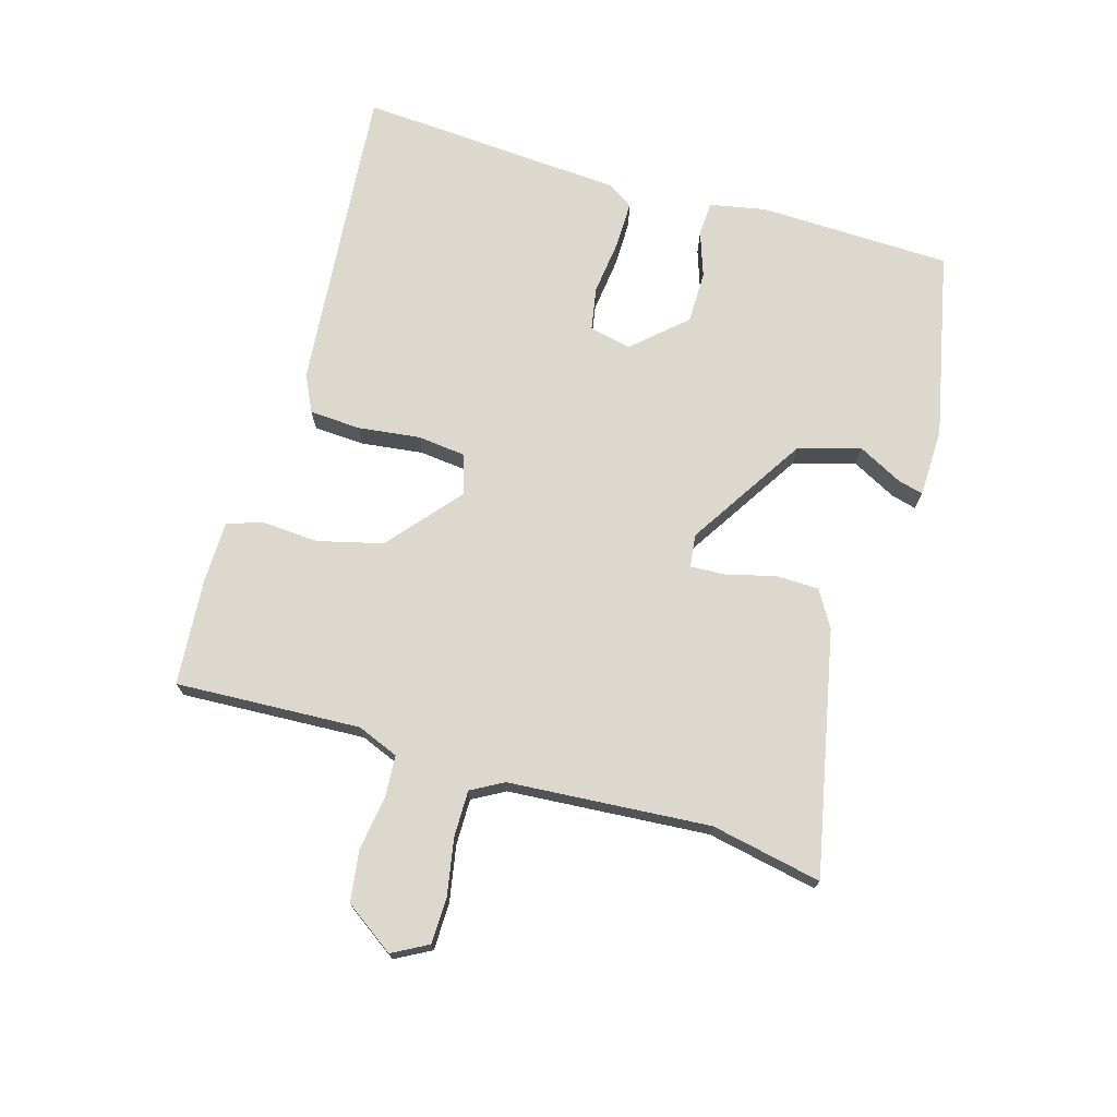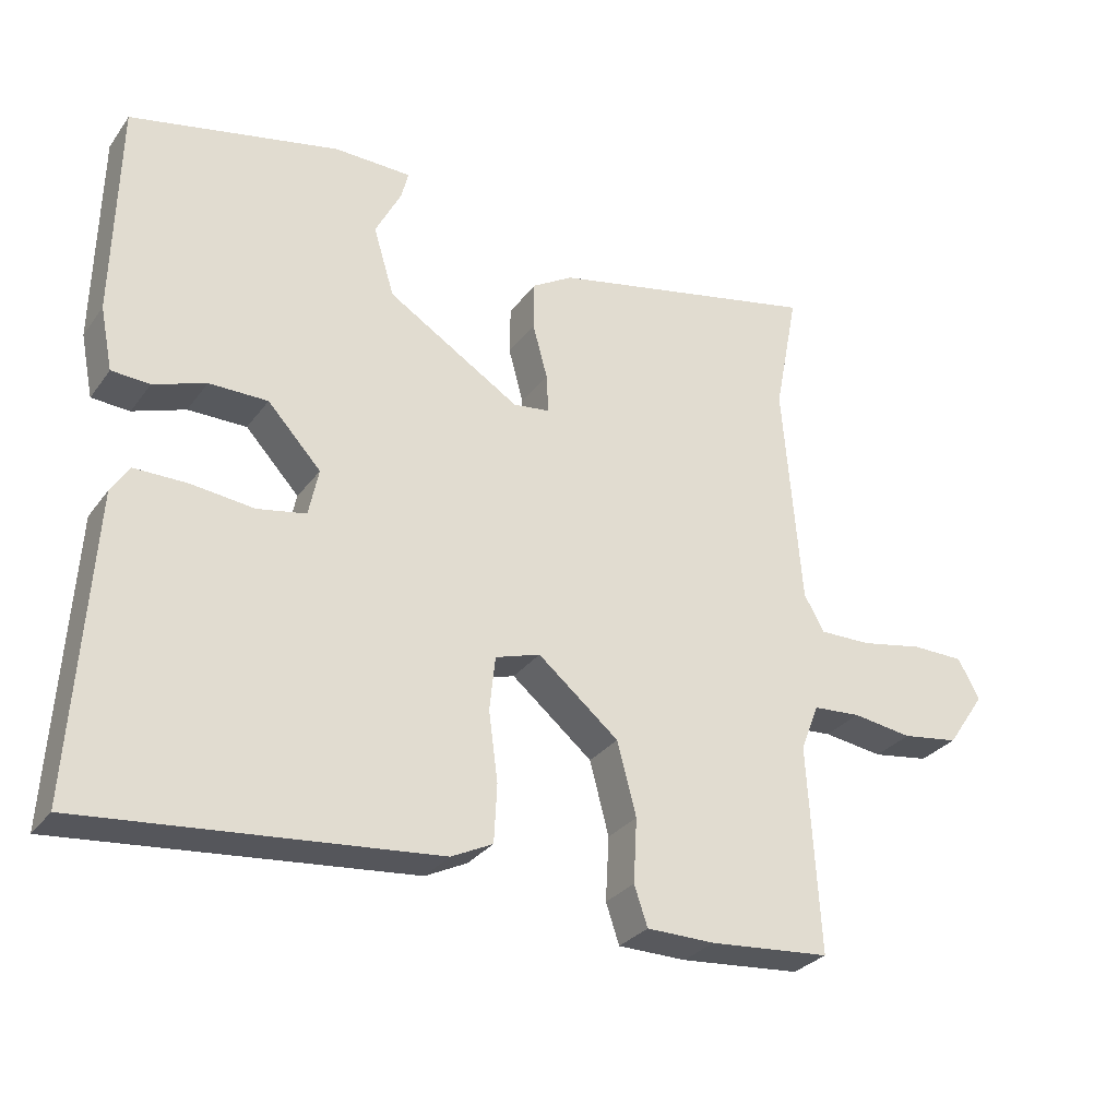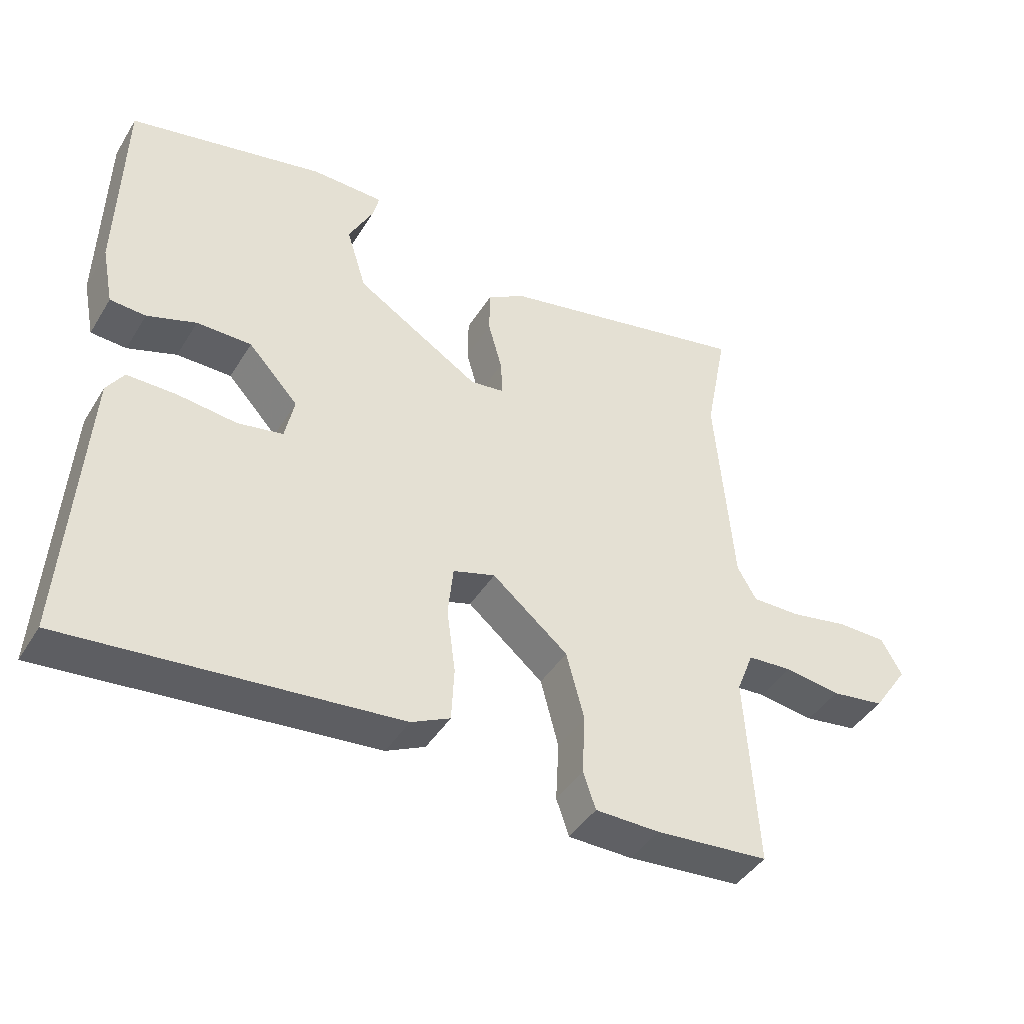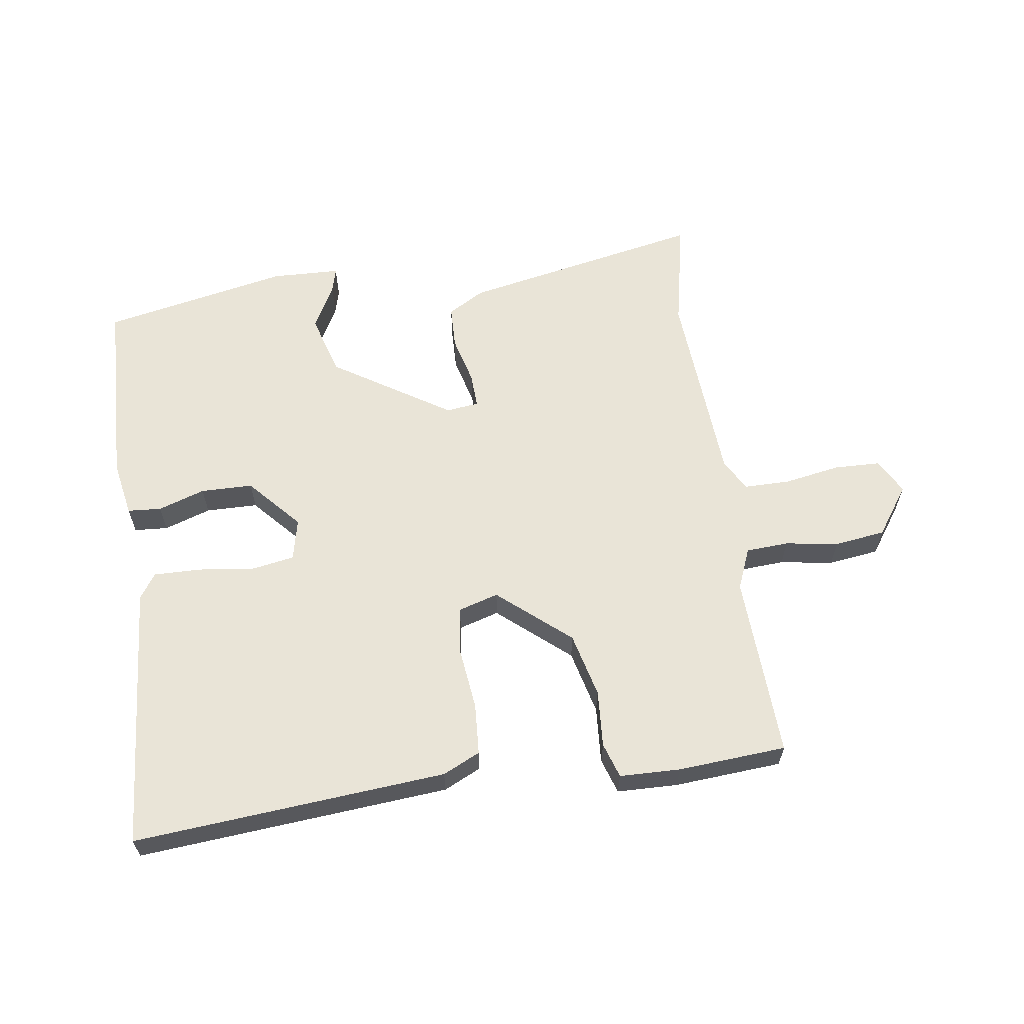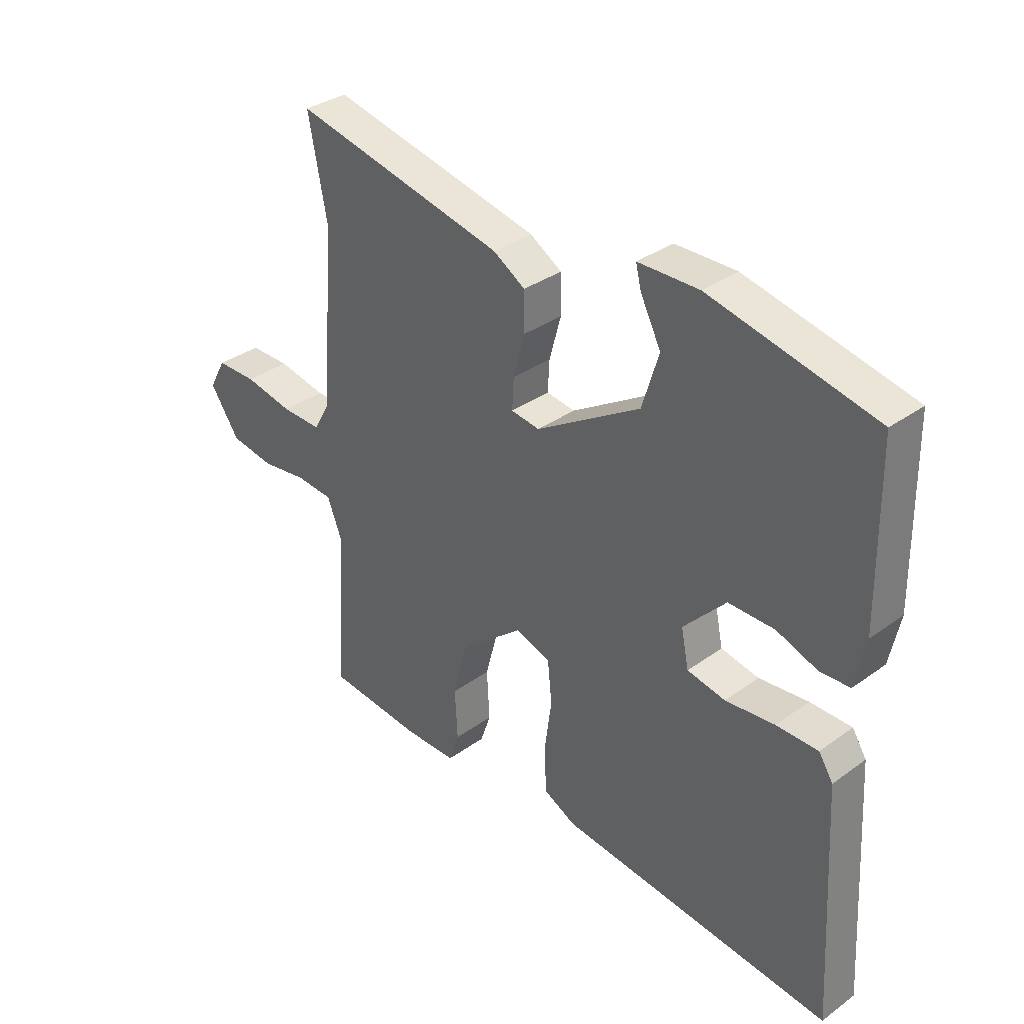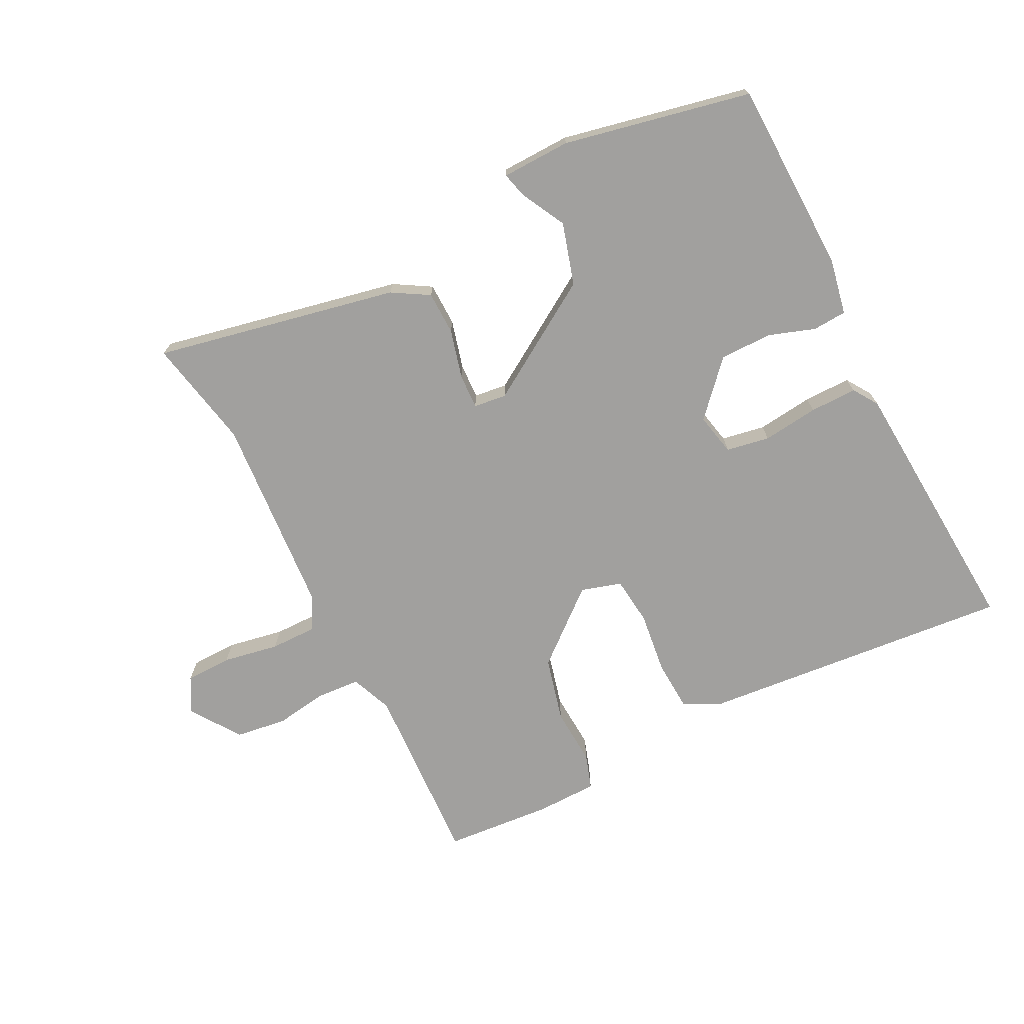
<metadata>
{"format":"obj","ext":"obj","renderer":"f3d","projection":"perspective","resolution":1024,"background":"white","views":[{"elev":72.2,"azim":-73.2,"up":"+Y"},{"elev":-29.7,"azim":150.6,"up":"+Z"},{"elev":-43.3,"azim":150.4,"up":"+Z"},{"elev":61.2,"azim":172.7,"up":"+Y"},{"elev":34.3,"azim":45.9,"up":"+Z"},{"elev":-71.8,"azim":27.3,"up":"+Y"}]}
</metadata>
<code>
v 0.543 0.07 0.483
v 0.549 0.07 0.176
v 0.531 0.07 0.087
v 0.477 0.07 0.084
v 0.403 0.07 0.11
v 0.32 0.07 0.11
v 0.244 0.07 0.028
v 0.258 0.07 -0.039
v 0.327 0.07 -0.052
v 0.416 0.07 -0.042
v 0.491 0.07 -0.042
v 0.517 0.07 -0.082
v 0.543 0.07 -0.508
v 0.046 0.07 -0.459
v -0.013 0.07 -0.43
v -0.017 0.07 -0.348
v -0.004 0.07 -0.25
v -0.012 0.07 -0.173
v -0.076 0.07 -0.153
v -0.191 0.07 -0.248
v -0.218 0.07 -0.351
v -0.213 0.07 -0.442
v -0.232 0.07 -0.498
v -0.329 0.07 -0.499
v -0.501 0.07 -0.484
v -0.484 0.07 -0.19
v -0.51 0.07 -0.124
v -0.578 0.07 -0.119
v -0.663 0.07 -0.131
v -0.744 0.07 -0.119
v -0.798 0.07 -0.04
v -0.767 0.07 0.016
v -0.693 0.07 0.017
v -0.604 0.07 0
v -0.53 0.07 -0.001
v -0.501 0.07 0.05
v -0.475 0.07 0.37
v -0.509 0.07 0.546
v -0.123 0.07 0.463
v -0.065 0.07 0.428
v -0.064 0.07 0.359
v -0.085 0.07 0.282
v -0.088 0.07 0.226
v -0.036 0.07 0.219
v 0.153 0.07 0.336
v 0.183 0.07 0.434
v 0.146 0.07 0.506
v 0.136 0.07 0.546
v 0.246 0.07 0.548
v 0.543 0 0.483
v 0.549 0 0.176
v 0.531 0 0.087
v 0.477 0 0.084
v 0.403 0 0.11
v 0.32 0 0.11
v 0.244 0 0.028
v 0.258 0 -0.039
v 0.327 0 -0.052
v 0.416 0 -0.042
v 0.491 0 -0.042
v 0.517 0 -0.082
v 0.543 0 -0.508
v 0.046 0 -0.459
v -0.013 0 -0.43
v -0.017 0 -0.348
v -0.004 0 -0.25
v -0.012 0 -0.173
v -0.076 0 -0.153
v -0.191 0 -0.248
v -0.218 0 -0.351
v -0.213 0 -0.442
v -0.232 0 -0.498
v -0.329 0 -0.499
v -0.501 0 -0.484
v -0.484 0 -0.19
v -0.51 0 -0.124
v -0.578 0 -0.119
v -0.663 0 -0.131
v -0.744 0 -0.119
v -0.798 0 -0.04
v -0.767 0 0.016
v -0.693 0 0.017
v -0.604 0 0
v -0.53 0 -0.001
v -0.501 0 0.05
v -0.475 0 0.37
v -0.509 0 0.546
v -0.123 0 0.463
v -0.065 0 0.428
v -0.064 0 0.359
v -0.085 0 0.282
v -0.088 0 0.226
v -0.036 0 0.219
v 0.153 0 0.336
v 0.183 0 0.434
v 0.146 0 0.506
v 0.136 0 0.546
v 0.246 0 0.548
f 46 47 48 49
f 45 46 49 1
f 44 45 1 2
f 39 40 41 42
f 37 38 39 42
f 36 37 42 43
f 35 36 43 44
f 31 32 33 34
f 31 34 35
f 28 29 30 31
f 27 28 31 35
f 26 27 35 44
f 21 22 23 24
f 20 21 24 25
f 19 20 25 26
f 14 15 16 17
f 14 17 18
f 13 14 18
f 12 13 18
f 9 10 11 12
f 9 12 18 19
f 2 3 4 5
f 2 5 6
f 44 2 6
f 26 44 6 7
f 8 9 19 26
f 7 8 26
f 98 97 96 95
f 50 98 95 94
f 51 50 94 93
f 91 90 89 88
f 91 88 87 86
f 92 91 86 85
f 93 92 85 84
f 83 82 81 80
f 84 83 80
f 80 79 78 77
f 84 80 77 76
f 93 84 76 75
f 73 72 71 70
f 74 73 70 69
f 75 74 69 68
f 66 65 64 63
f 67 66 63
f 67 63 62
f 67 62 61
f 61 60 59 58
f 68 67 61 58
f 54 53 52 51
f 55 54 51
f 55 51 93
f 56 55 93 75
f 75 68 58 57
f 75 57 56
f 1 50 51 2
f 2 51 52 3
f 3 52 53 4
f 4 53 54 5
f 5 54 55 6
f 6 55 56 7
f 7 56 57 8
f 8 57 58 9
f 9 58 59 10
f 10 59 60 11
f 11 60 61 12
f 12 61 62 13
f 13 62 63 14
f 14 63 64 15
f 15 64 65 16
f 16 65 66 17
f 17 66 67 18
f 18 67 68 19
f 19 68 69 20
f 20 69 70 21
f 21 70 71 22
f 22 71 72 23
f 23 72 73 24
f 24 73 74 25
f 25 74 75 26
f 26 75 76 27
f 27 76 77 28
f 28 77 78 29
f 29 78 79 30
f 30 79 80 31
f 31 80 81 32
f 32 81 82 33
f 33 82 83 34
f 34 83 84 35
f 35 84 85 36
f 36 85 86 37
f 37 86 87 38
f 38 87 88 39
f 39 88 89 40
f 40 89 90 41
f 41 90 91 42
f 42 91 92 43
f 43 92 93 44
f 44 93 94 45
f 45 94 95 46
f 46 95 96 47
f 47 96 97 48
f 48 97 98 49
f 49 98 50 1

</code>
